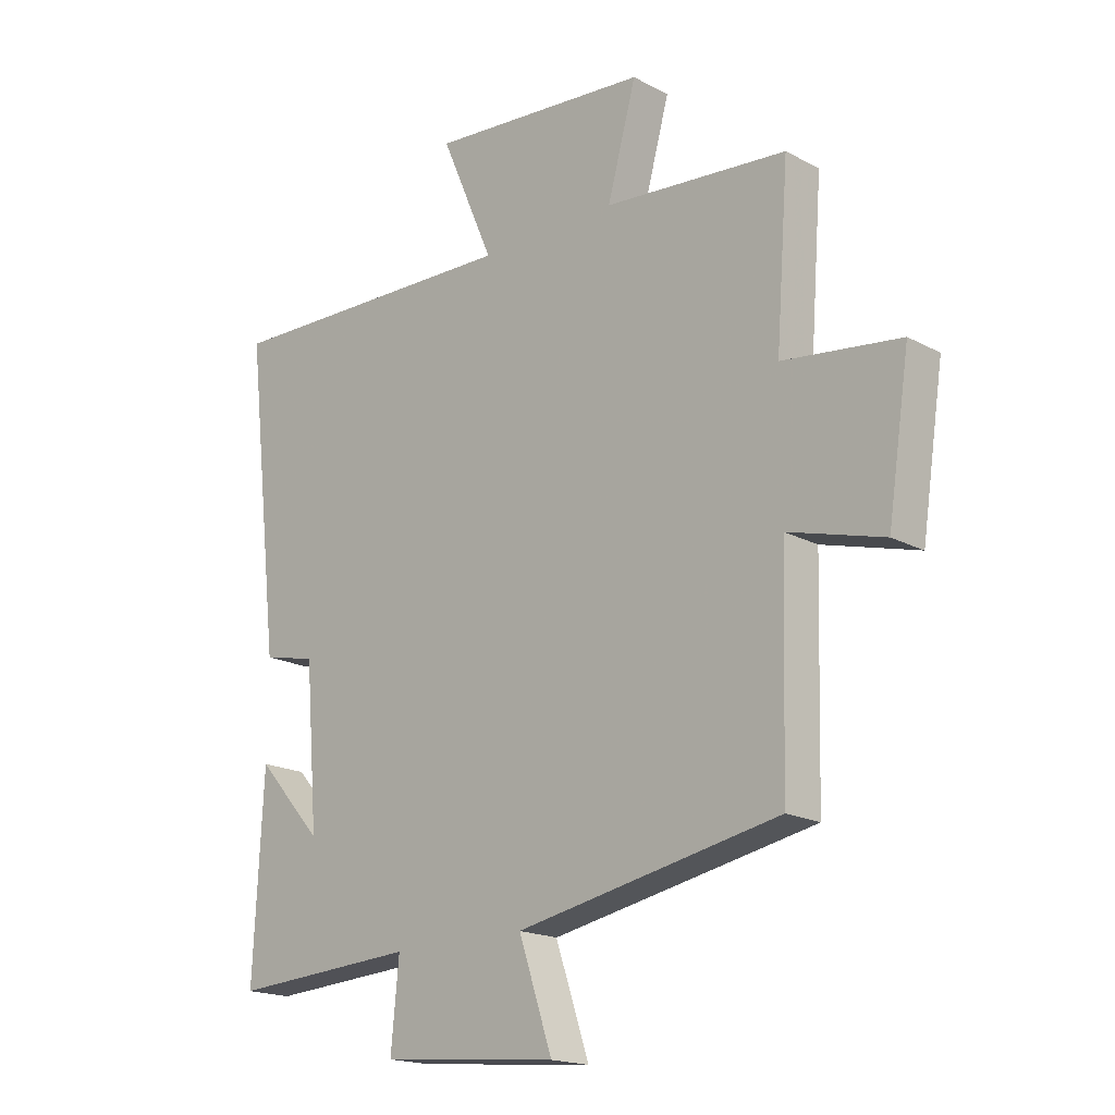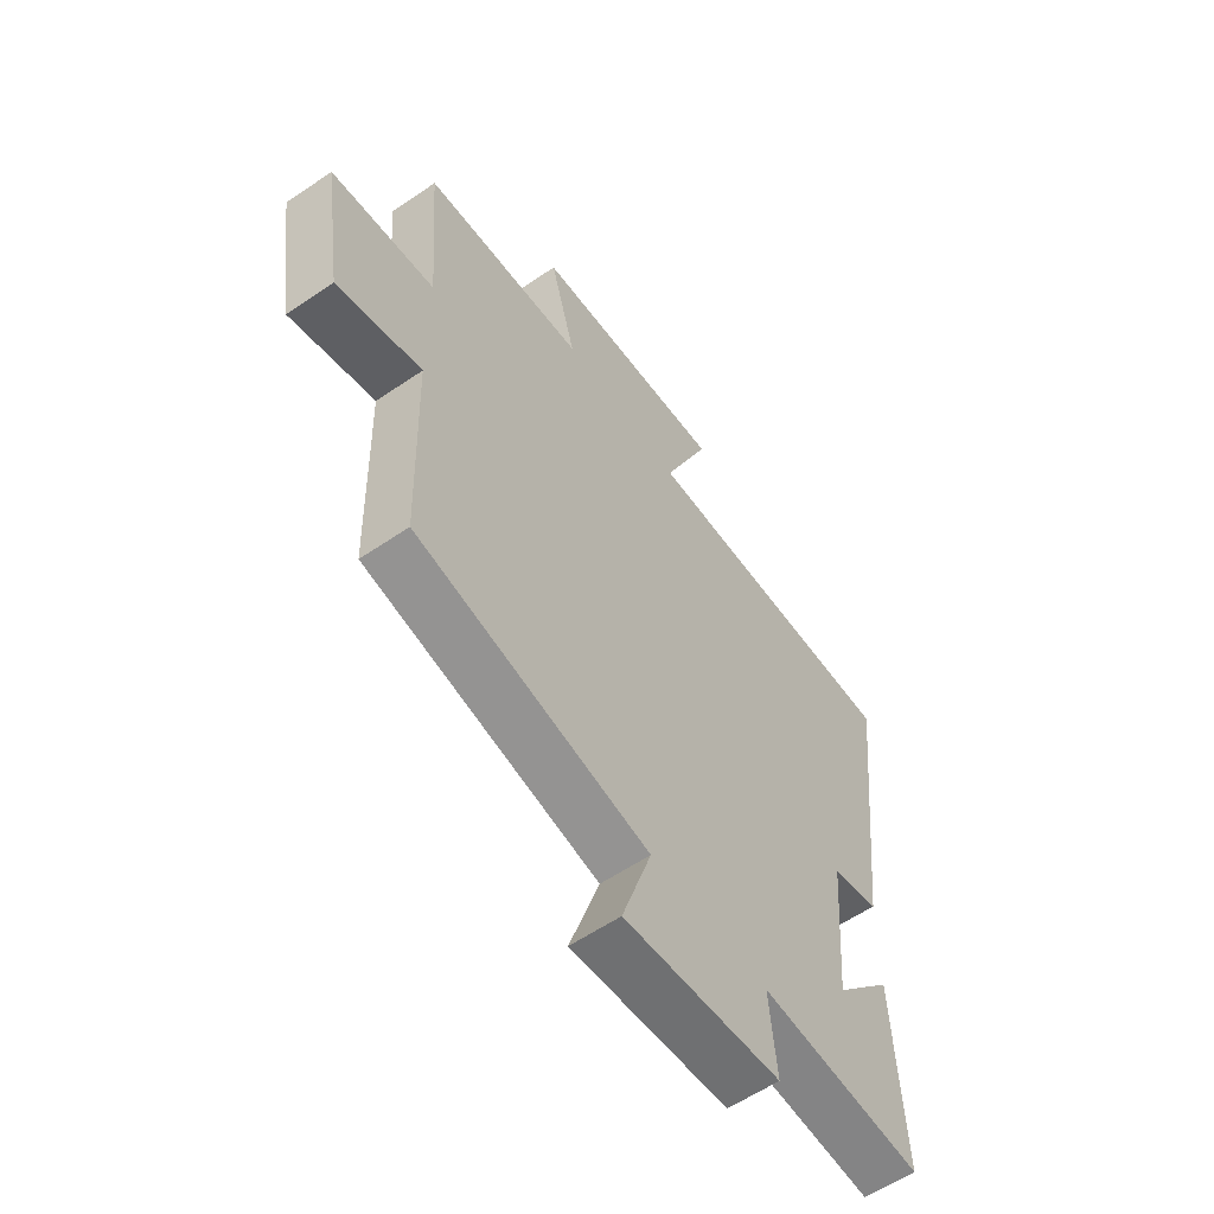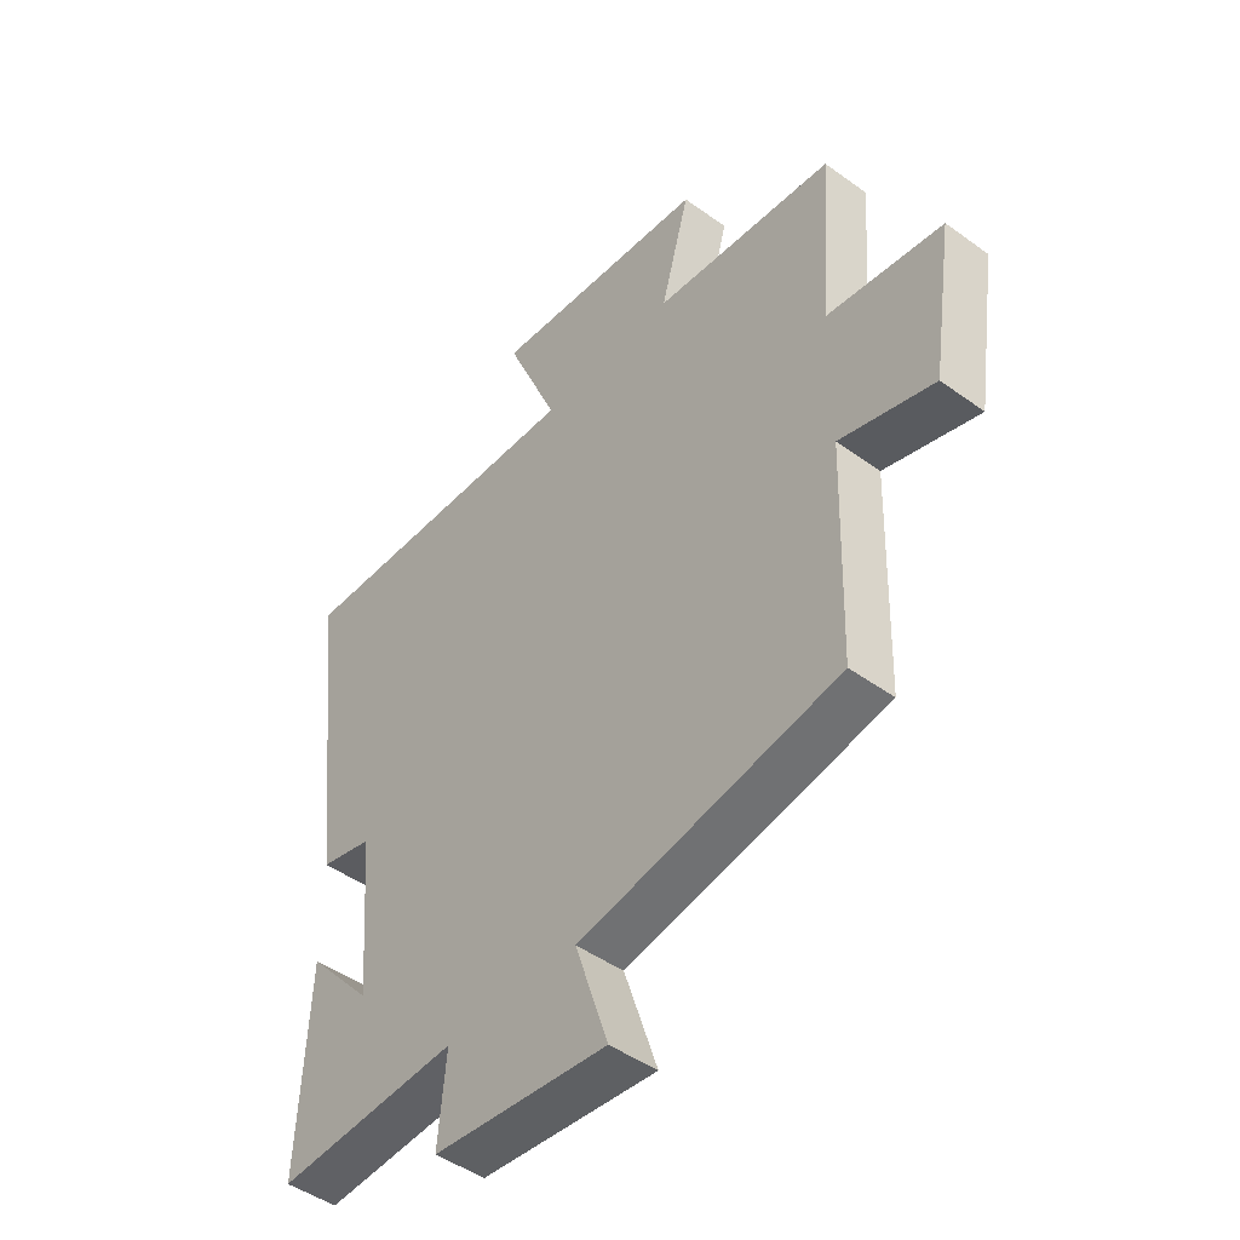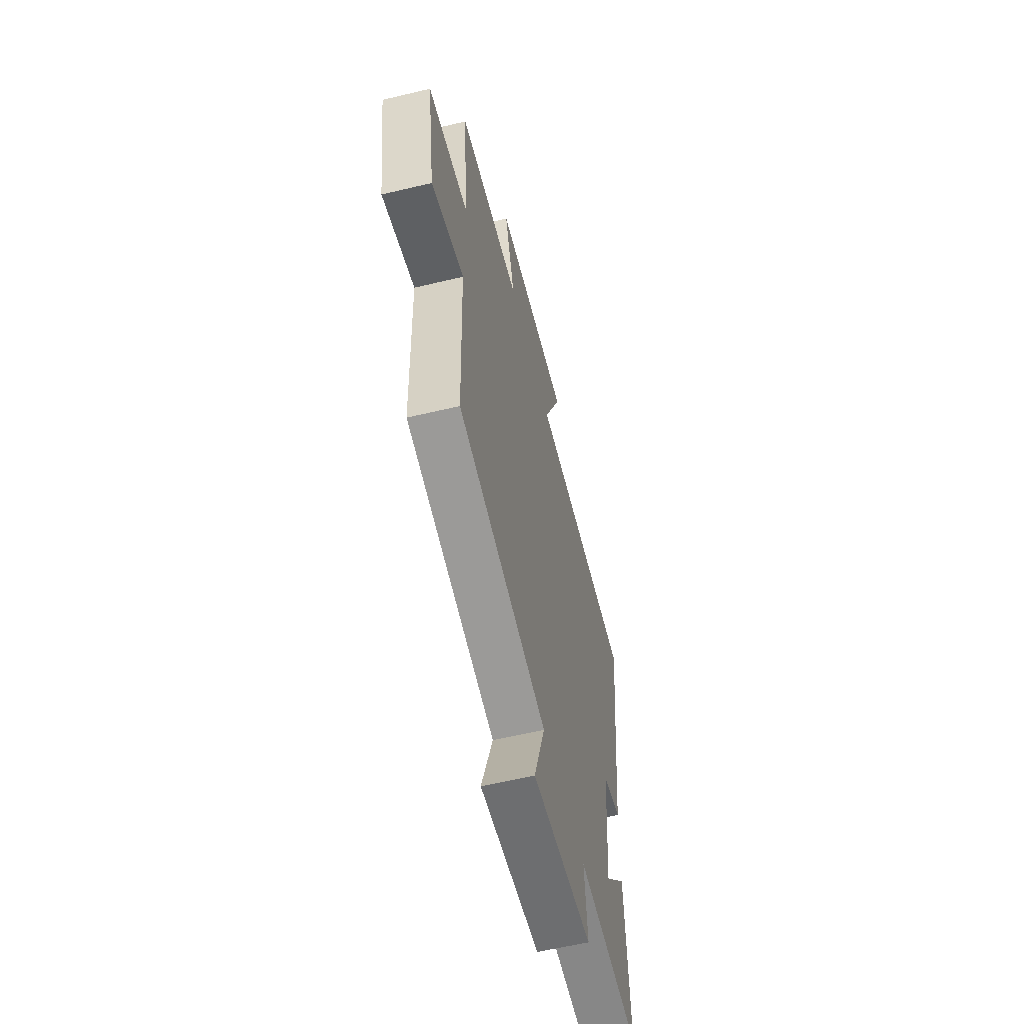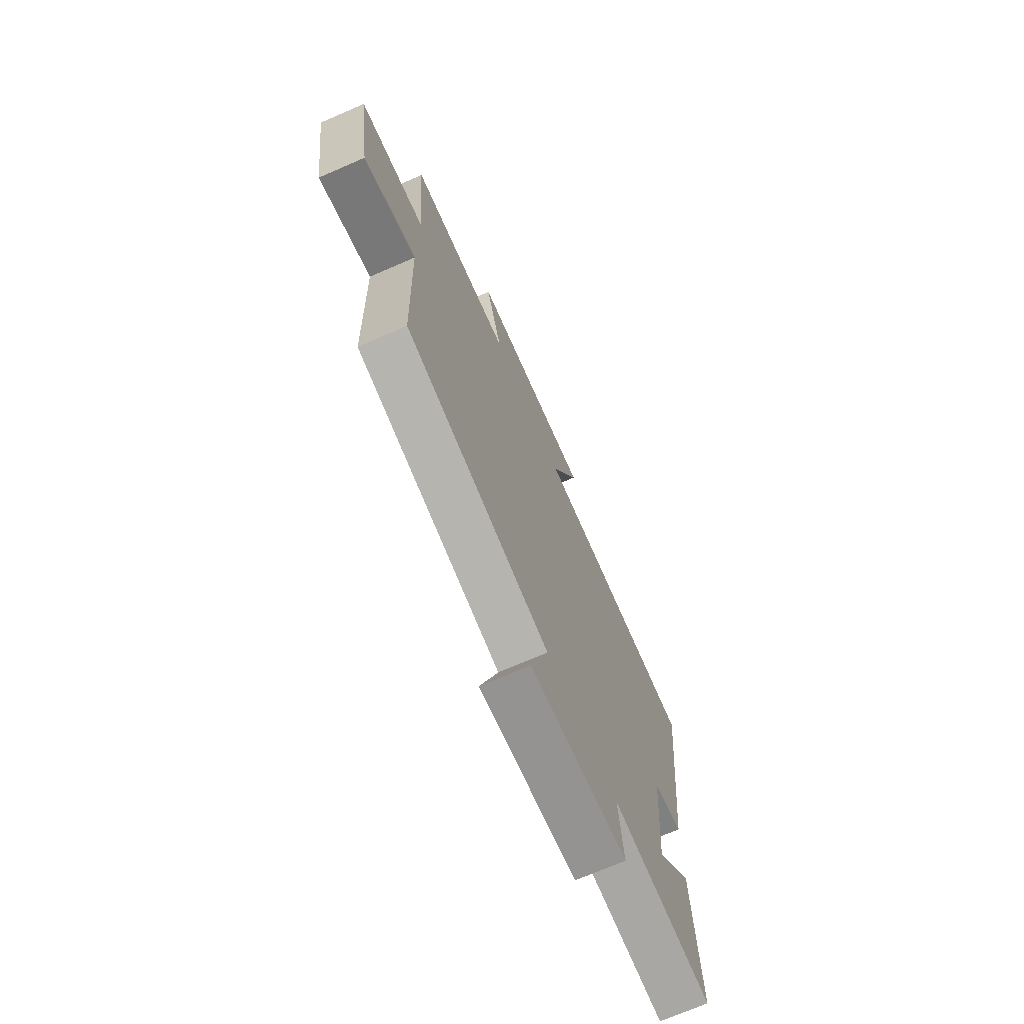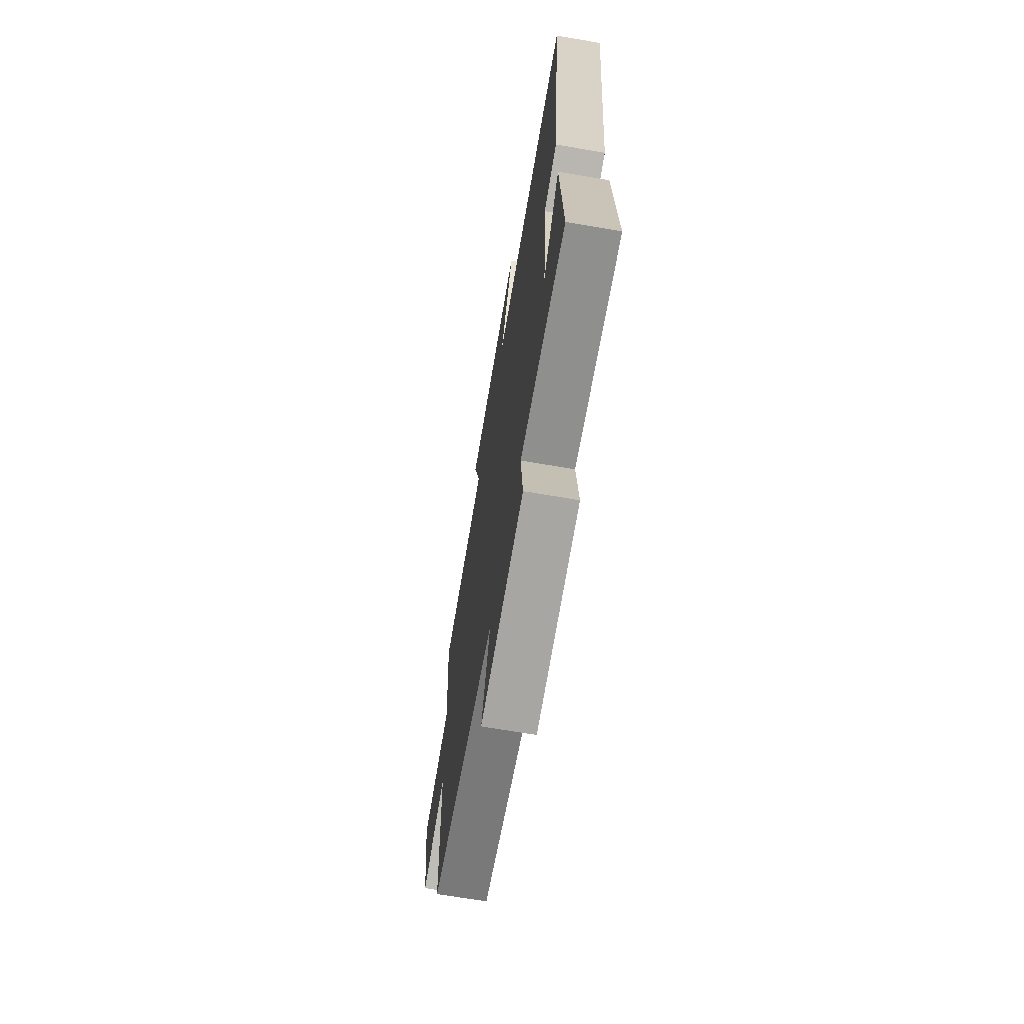
<metadata>
{"format":"obj","ext":"obj","renderer":"f3d","projection":"perspective","resolution":1024,"background":"white","views":[{"elev":-18.2,"azim":-136.1,"up":"+Z"},{"elev":-58.8,"azim":-54.9,"up":"+Z"},{"elev":-46.2,"azim":-129.7,"up":"+Z"},{"elev":-59.1,"azim":-76.2,"up":"+Z"},{"elev":-71.4,"azim":-66.5,"up":"+Z"},{"elev":-68.8,"azim":80.3,"up":"+Z"}]}
</metadata>
<code>
v -0.522 0.07 0.472
v -0.205 0.07 0.5
v -0.255 0.07 0.682
v 0.127 0.07 0.714
v 0.035 0.07 0.5
v 0.56 0.07 0.514
v 0.5 0.07 -0.017
v 0.408 0.07 -0.038
v 0.386 0.07 -0.31
v 0.5 0.07 -0.183
v 0.517 0.07 -0.52
v 0.198 0.07 -0.5
v 0.212 0.07 -0.646
v -0.094 0.07 -0.674
v -0.036 0.07 -0.5
v -0.49 0.07 -0.412
v -0.5 0.07 -0.052
v -0.665 0.07 -0.098
v -0.703 0.07 0.154
v -0.5 0.07 0.18
v -0.522 0 0.472
v -0.205 0 0.5
v -0.255 0 0.682
v 0.127 0 0.714
v 0.035 0 0.5
v 0.56 0 0.514
v 0.5 0 -0.017
v 0.408 0 -0.038
v 0.386 0 -0.31
v 0.5 0 -0.183
v 0.517 0 -0.52
v 0.198 0 -0.5
v 0.212 0 -0.646
v -0.094 0 -0.674
v -0.036 0 -0.5
v -0.49 0 -0.412
v -0.5 0 -0.052
v -0.665 0 -0.098
v -0.703 0 0.154
v -0.5 0 0.18
f 17 18 19 20
f 15 16 17 20
f 15 20 1 2
f 12 13 14 15
f 12 15 2
f 9 10 11
f 12 2 3
f 11 12 3
f 9 11 3
f 5 6 7 8
f 5 8 9 3
f 3 4 5
f 40 39 38 37
f 40 37 36 35
f 22 21 40 35
f 35 34 33 32
f 22 35 32
f 31 30 29
f 23 22 32
f 23 32 31
f 23 31 29
f 28 27 26 25
f 23 29 28 25
f 25 24 23
f 1 21 22 2
f 2 22 23 3
f 3 23 24 4
f 4 24 25 5
f 5 25 26 6
f 6 26 27 7
f 7 27 28 8
f 8 28 29 9
f 9 29 30 10
f 10 30 31 11
f 11 31 32 12
f 12 32 33 13
f 13 33 34 14
f 14 34 35 15
f 15 35 36 16
f 16 36 37 17
f 17 37 38 18
f 18 38 39 19
f 19 39 40 20
f 20 40 21 1

</code>
